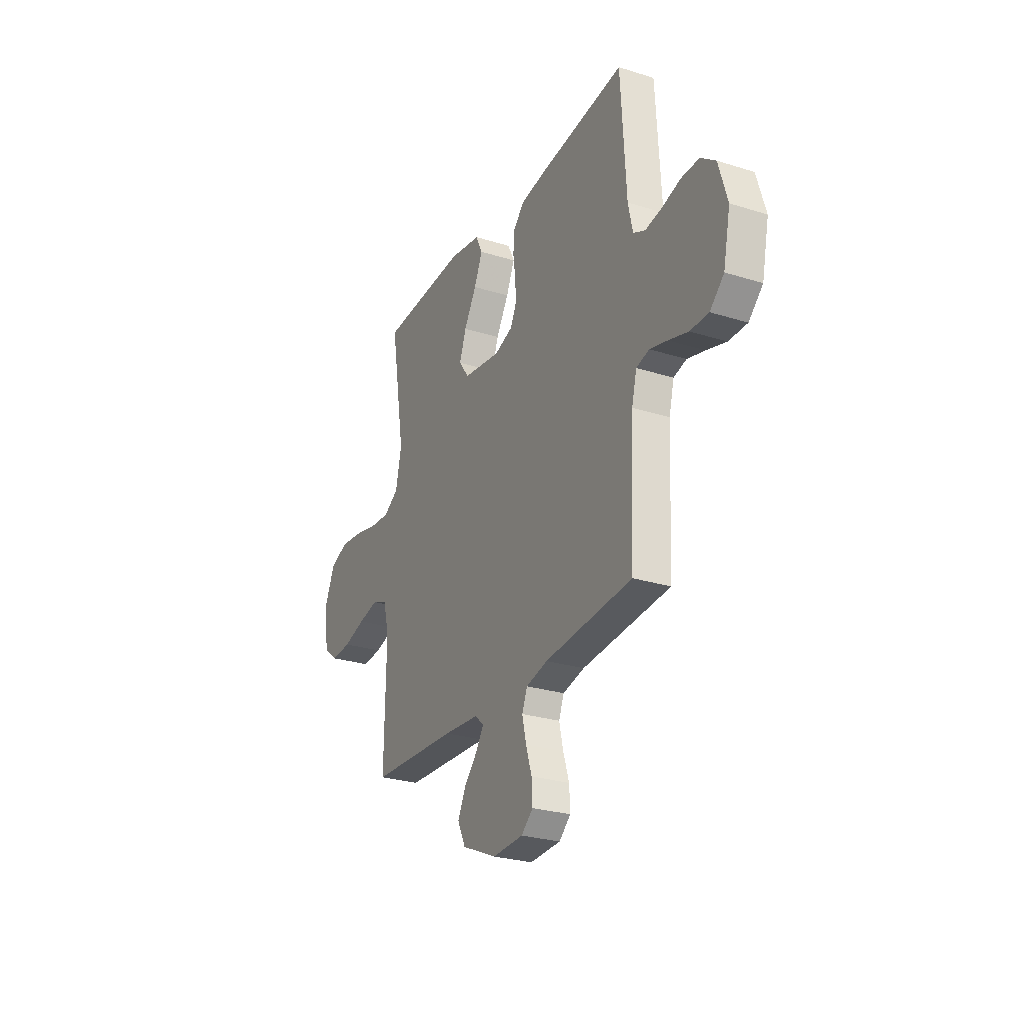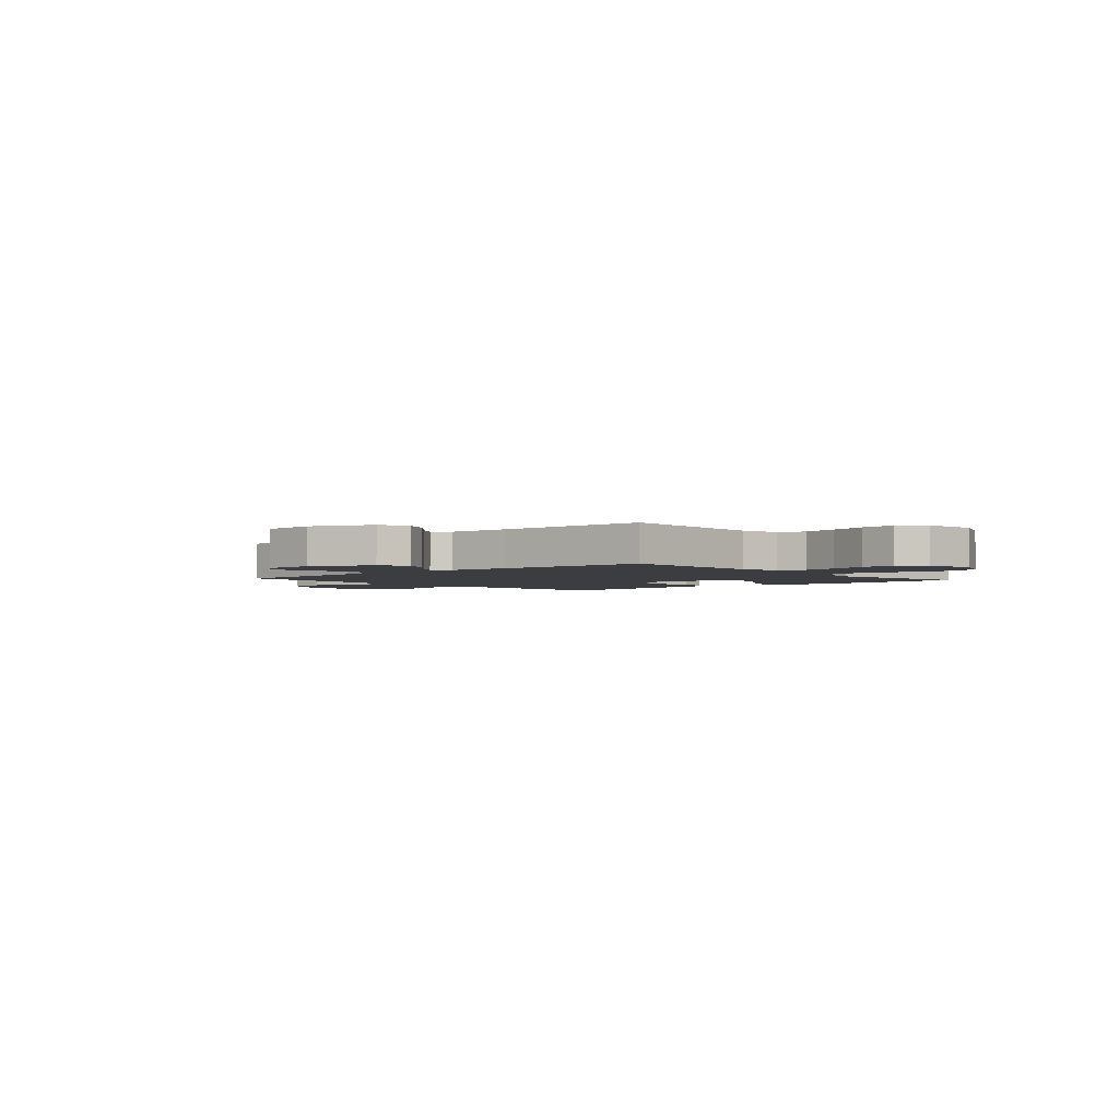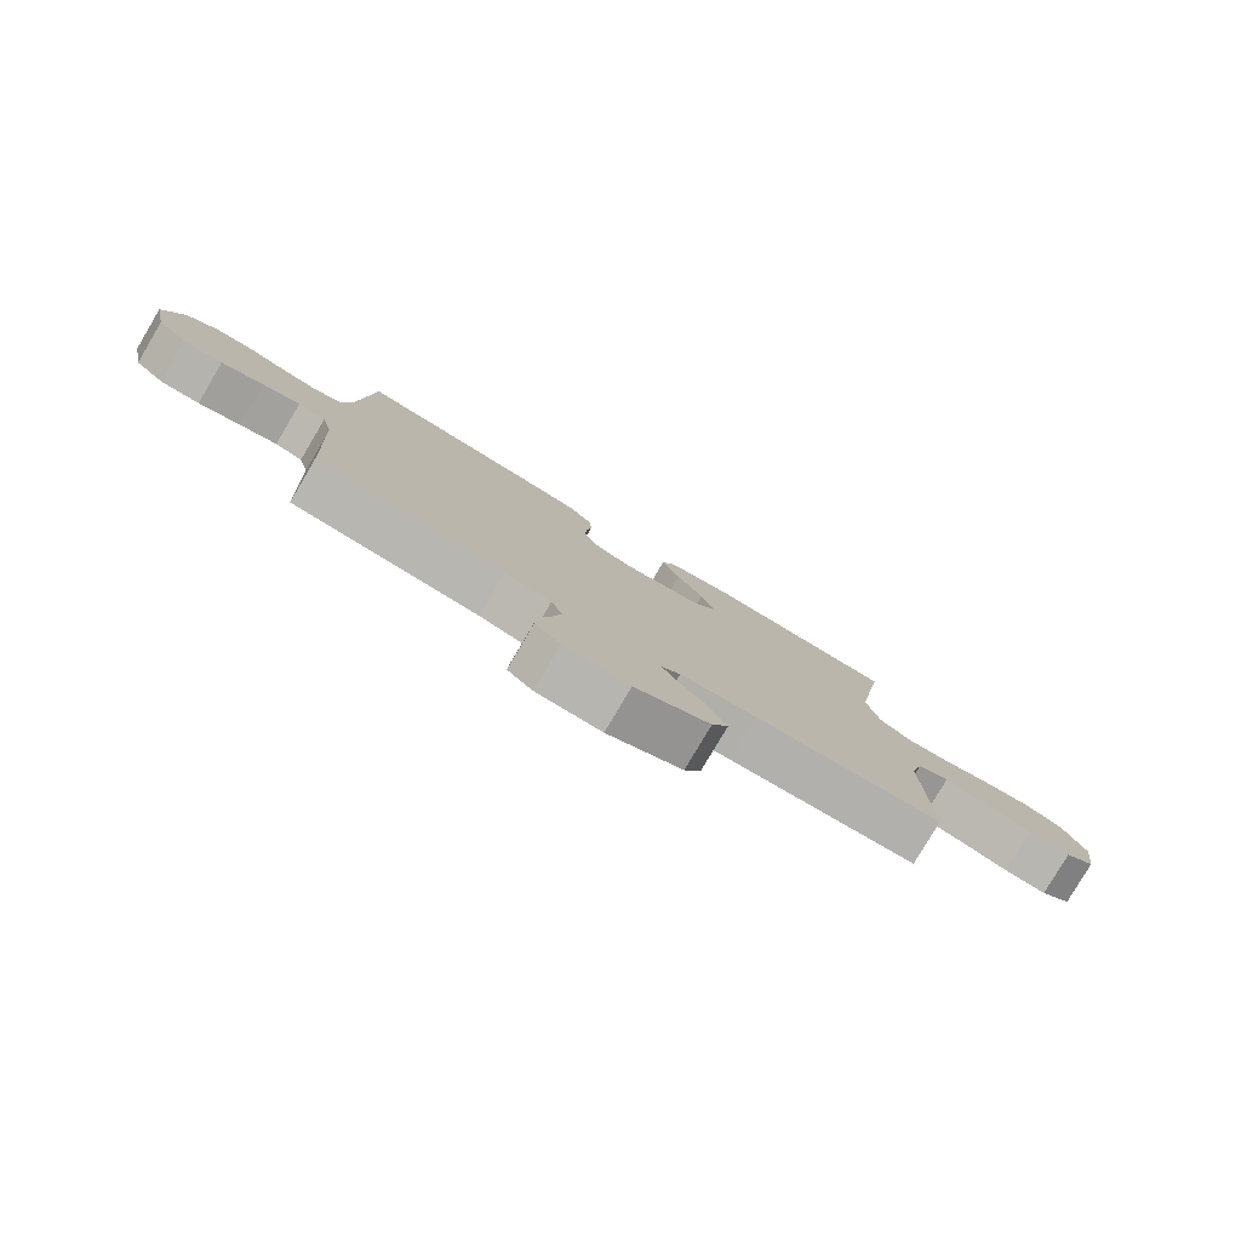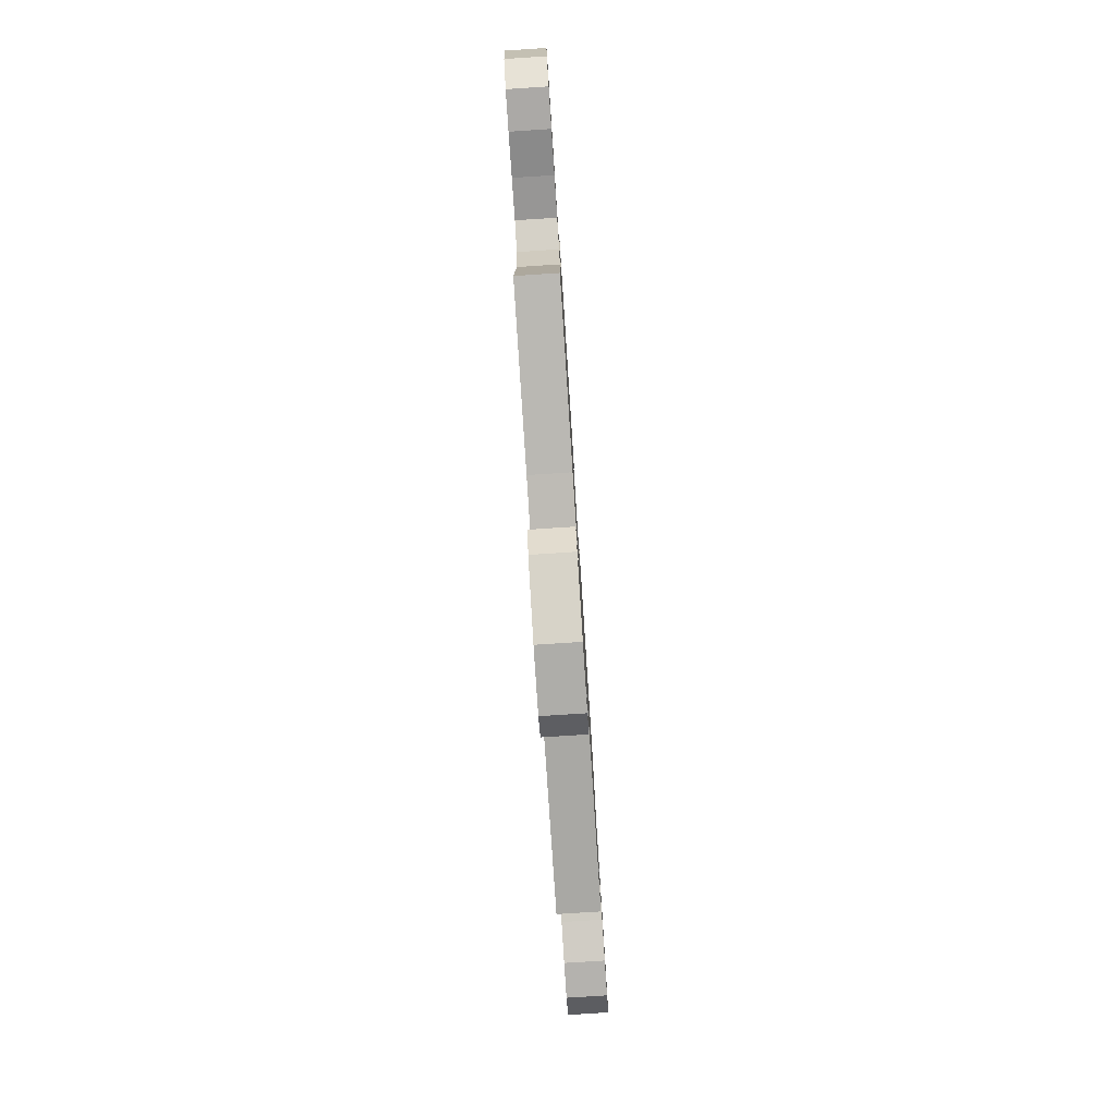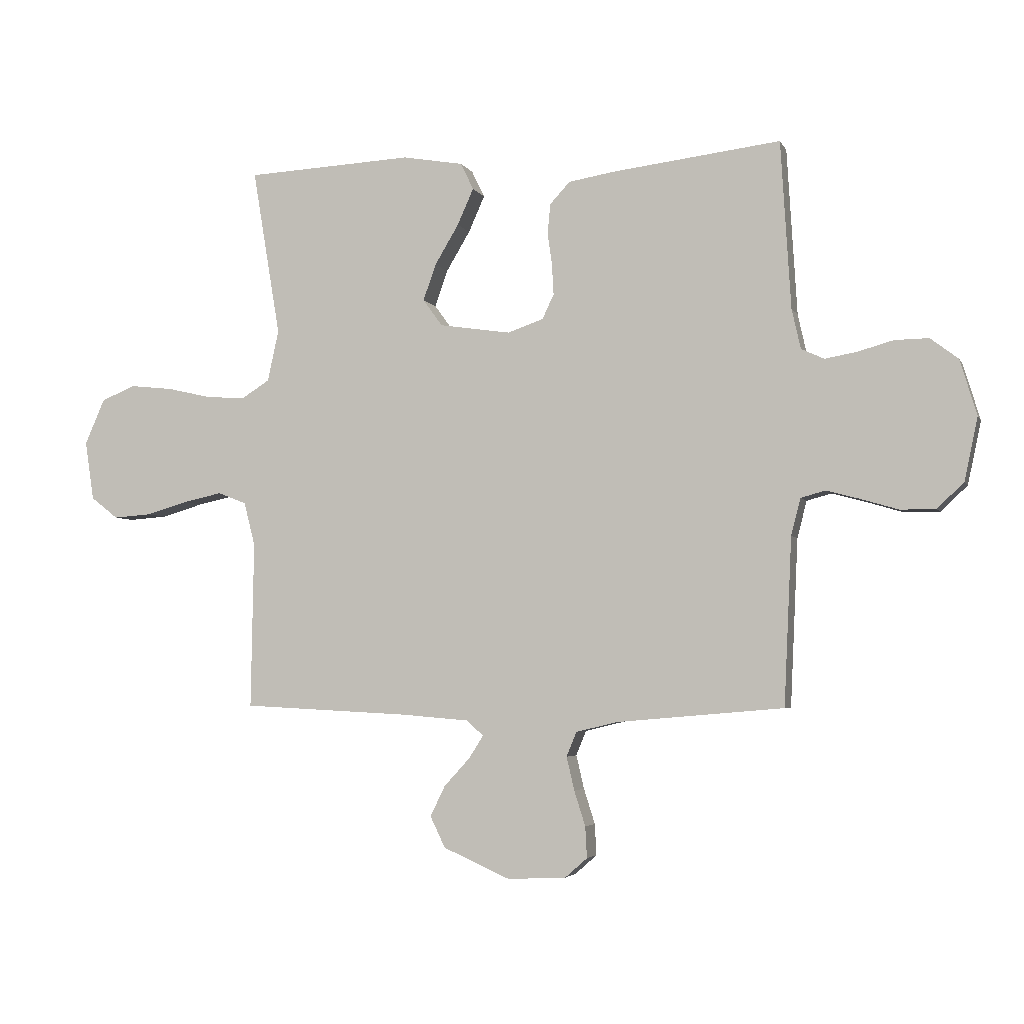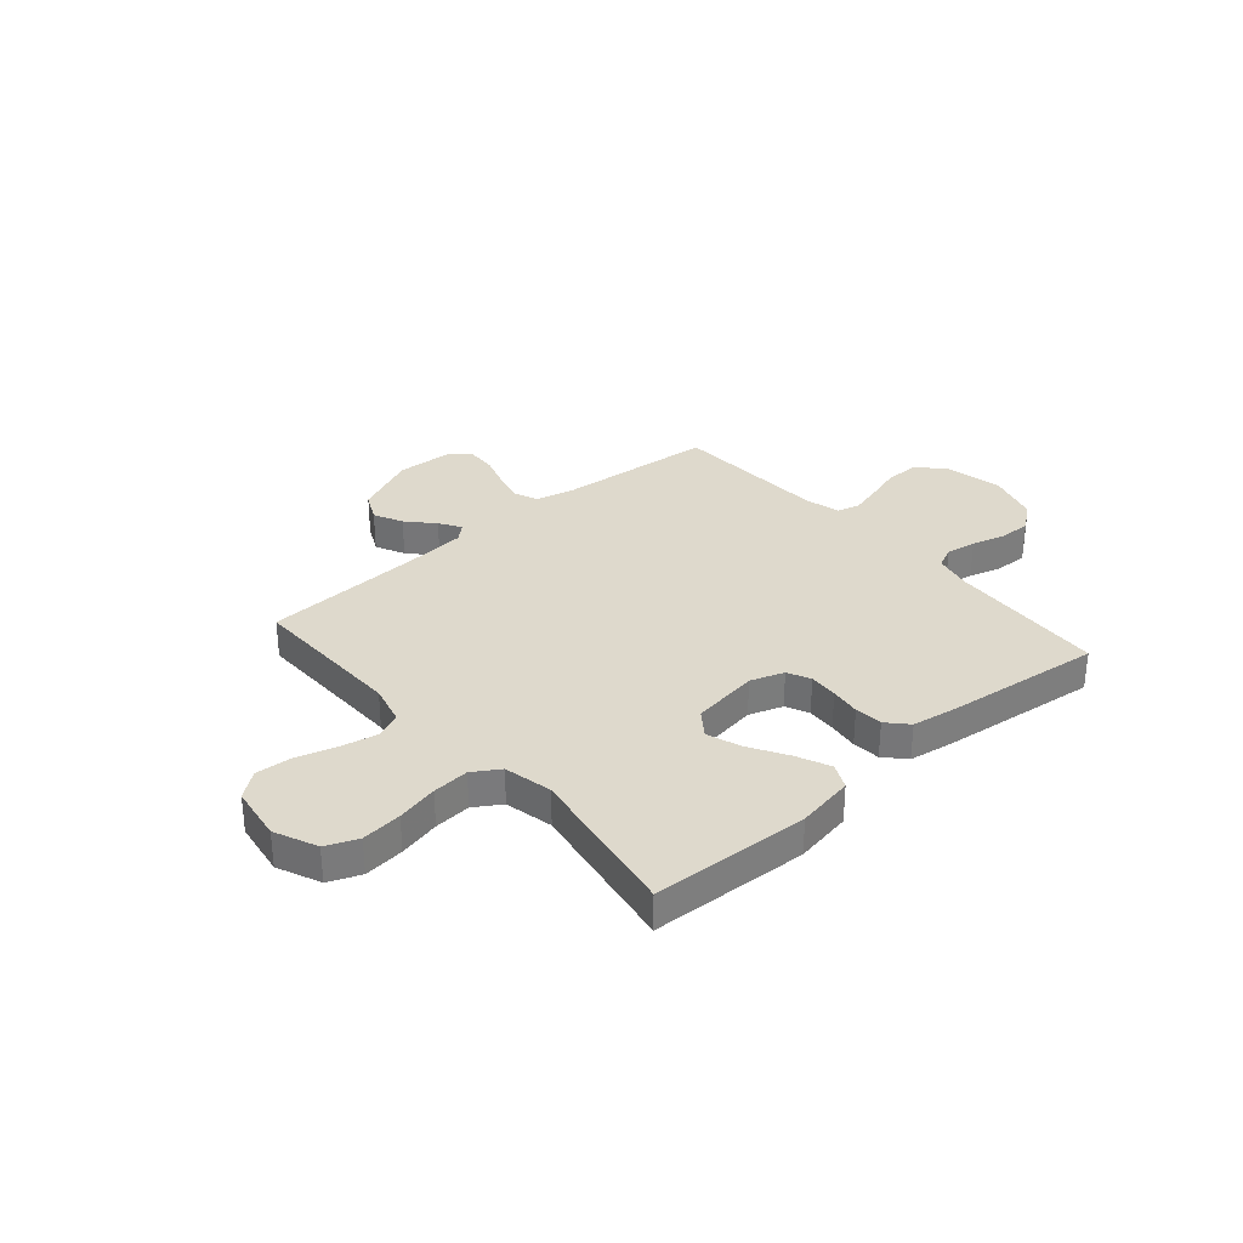
<metadata>
{"format":"obj","ext":"obj","renderer":"f3d","projection":"perspective","resolution":1024,"background":"white","views":[{"elev":-26.9,"azim":64.0,"up":"+Z"},{"elev":-2.7,"azim":-138.4,"up":"+Y"},{"elev":-80.0,"azim":149.4,"up":"+Z"},{"elev":-79.8,"azim":-86.3,"up":"+Z"},{"elev":-4.0,"azim":16.1,"up":"+Z"},{"elev":32.2,"azim":-40.9,"up":"+Y"}]}
</metadata>
<code>
v -0.5 0.07 0.5
v -0.2 0.07 0.515
v -0.091 0.07 0.496
v -0.068 0.07 0.448
v -0.097 0.07 0.383
v -0.14 0.07 0.311
v -0.163 0.07 0.246
v -0.128 0.07 0.198
v 0 0.07 0.179
v 0.064 0.07 0.201
v 0.085 0.07 0.245
v 0.082 0.07 0.3
v 0.074 0.07 0.358
v 0.079 0.07 0.411
v 0.115 0.07 0.45
v 0.2 0.07 0.464
v 0.5 0.07 0.5
v 0.518 0.07 0.2
v 0.534 0.07 0.128
v 0.575 0.07 0.109
v 0.632 0.07 0.119
v 0.696 0.07 0.137
v 0.757 0.07 0.138
v 0.807 0.07 0.1
v 0.837 0.07 0
v 0.813 0.07 -0.113
v 0.765 0.07 -0.158
v 0.702 0.07 -0.158
v 0.635 0.07 -0.138
v 0.575 0.07 -0.122
v 0.531 0.07 -0.134
v 0.514 0.07 -0.2
v 0.5 0.07 -0.5
v 0.2 0.07 -0.526
v 0.126 0.07 -0.544
v 0.108 0.07 -0.588
v 0.122 0.07 -0.648
v 0.142 0.07 -0.711
v 0.145 0.07 -0.767
v 0.105 0.07 -0.802
v 0 0.07 -0.807
v -0.12 0.07 -0.754
v -0.147 0.07 -0.698
v -0.12 0.07 -0.643
v -0.074 0.07 -0.593
v -0.048 0.07 -0.552
v -0.078 0.07 -0.525
v -0.2 0.07 -0.515
v -0.5 0.07 -0.5
v -0.495 0.07 -0.2
v -0.515 0.07 -0.122
v -0.566 0.07 -0.102
v -0.636 0.07 -0.117
v -0.711 0.07 -0.139
v -0.779 0.07 -0.144
v -0.828 0.07 -0.106
v -0.844 0.07 0
v -0.808 0.07 0.082
v -0.747 0.07 0.107
v -0.67 0.07 0.099
v -0.591 0.07 0.081
v -0.521 0.07 0.076
v -0.47 0.07 0.108
v -0.45 0.07 0.2
v -0.5 0 0.5
v -0.2 0 0.515
v -0.091 0 0.496
v -0.068 0 0.448
v -0.097 0 0.383
v -0.14 0 0.311
v -0.163 0 0.246
v -0.128 0 0.198
v 0 0 0.179
v 0.064 0 0.201
v 0.085 0 0.245
v 0.082 0 0.3
v 0.074 0 0.358
v 0.079 0 0.411
v 0.115 0 0.45
v 0.2 0 0.464
v 0.5 0 0.5
v 0.518 0 0.2
v 0.534 0 0.128
v 0.575 0 0.109
v 0.632 0 0.119
v 0.696 0 0.137
v 0.757 0 0.138
v 0.807 0 0.1
v 0.837 0 0
v 0.813 0 -0.113
v 0.765 0 -0.158
v 0.702 0 -0.158
v 0.635 0 -0.138
v 0.575 0 -0.122
v 0.531 0 -0.134
v 0.514 0 -0.2
v 0.5 0 -0.5
v 0.2 0 -0.526
v 0.126 0 -0.544
v 0.108 0 -0.588
v 0.122 0 -0.648
v 0.142 0 -0.711
v 0.145 0 -0.767
v 0.105 0 -0.802
v 0 0 -0.807
v -0.12 0 -0.754
v -0.147 0 -0.698
v -0.12 0 -0.643
v -0.074 0 -0.593
v -0.048 0 -0.552
v -0.078 0 -0.525
v -0.2 0 -0.515
v -0.5 0 -0.5
v -0.495 0 -0.2
v -0.515 0 -0.122
v -0.566 0 -0.102
v -0.636 0 -0.117
v -0.711 0 -0.139
v -0.779 0 -0.144
v -0.828 0 -0.106
v -0.844 0 0
v -0.808 0 0.082
v -0.747 0 0.107
v -0.67 0 0.099
v -0.591 0 0.081
v -0.521 0 0.076
v -0.47 0 0.108
v -0.45 0 0.2
f 59 60 61
f 58 59 61
f 57 58 61
f 56 57 61
f 55 56 61
f 54 55 61
f 53 54 61
f 52 53 61 62
f 51 52 62 63
f 48 49 50
f 51 63 64
f 50 51 64
f 48 50 64
f 47 48 64
f 43 44 45
f 42 43 45
f 41 42 45
f 40 41 45
f 39 40 45
f 38 39 45
f 37 38 45
f 36 37 45 46
f 47 64 1
f 46 47 1
f 36 46 1
f 35 36 1
f 27 28 29
f 26 27 29
f 25 26 29
f 24 25 29
f 23 24 29
f 22 23 29
f 21 22 29
f 20 21 29 30
f 19 20 30 31
f 16 17 18
f 15 16 18
f 14 15 18
f 13 14 18
f 12 13 18
f 19 31 32
f 18 19 32
f 12 18 32
f 11 12 32
f 4 5 6
f 3 4 6
f 2 3 6
f 1 2 6
f 1 6 7
f 1 7 8
f 35 1 8
f 34 35 8
f 32 33 34
f 11 32 34
f 10 11 34
f 34 8 9
f 9 10 34
f 125 124 123
f 125 123 122
f 125 122 121
f 125 121 120
f 125 120 119
f 125 119 118
f 125 118 117
f 126 125 117 116
f 127 126 116 115
f 114 113 112
f 128 127 115
f 128 115 114
f 128 114 112
f 128 112 111
f 109 108 107
f 109 107 106
f 109 106 105
f 109 105 104
f 109 104 103
f 109 103 102
f 109 102 101
f 110 109 101 100
f 65 128 111
f 65 111 110
f 65 110 100
f 65 100 99
f 93 92 91
f 93 91 90
f 93 90 89
f 93 89 88
f 93 88 87
f 93 87 86
f 93 86 85
f 94 93 85 84
f 95 94 84 83
f 82 81 80
f 82 80 79
f 82 79 78
f 82 78 77
f 82 77 76
f 96 95 83
f 96 83 82
f 96 82 76
f 96 76 75
f 70 69 68
f 70 68 67
f 70 67 66
f 70 66 65
f 71 70 65
f 72 71 65
f 72 65 99
f 72 99 98
f 98 97 96
f 98 96 75
f 98 75 74
f 73 72 98
f 98 74 73
f 1 65 66 2
f 2 66 67 3
f 3 67 68 4
f 4 68 69 5
f 5 69 70 6
f 6 70 71 7
f 7 71 72 8
f 8 72 73 9
f 9 73 74 10
f 10 74 75 11
f 11 75 76 12
f 12 76 77 13
f 13 77 78 14
f 14 78 79 15
f 15 79 80 16
f 16 80 81 17
f 17 81 82 18
f 18 82 83 19
f 19 83 84 20
f 20 84 85 21
f 21 85 86 22
f 22 86 87 23
f 23 87 88 24
f 24 88 89 25
f 25 89 90 26
f 26 90 91 27
f 27 91 92 28
f 28 92 93 29
f 29 93 94 30
f 30 94 95 31
f 31 95 96 32
f 32 96 97 33
f 33 97 98 34
f 34 98 99 35
f 35 99 100 36
f 36 100 101 37
f 37 101 102 38
f 38 102 103 39
f 39 103 104 40
f 40 104 105 41
f 41 105 106 42
f 42 106 107 43
f 43 107 108 44
f 44 108 109 45
f 45 109 110 46
f 46 110 111 47
f 47 111 112 48
f 48 112 113 49
f 49 113 114 50
f 50 114 115 51
f 51 115 116 52
f 52 116 117 53
f 53 117 118 54
f 54 118 119 55
f 55 119 120 56
f 56 120 121 57
f 57 121 122 58
f 58 122 123 59
f 59 123 124 60
f 60 124 125 61
f 61 125 126 62
f 62 126 127 63
f 63 127 128 64
f 64 128 65 1

</code>
